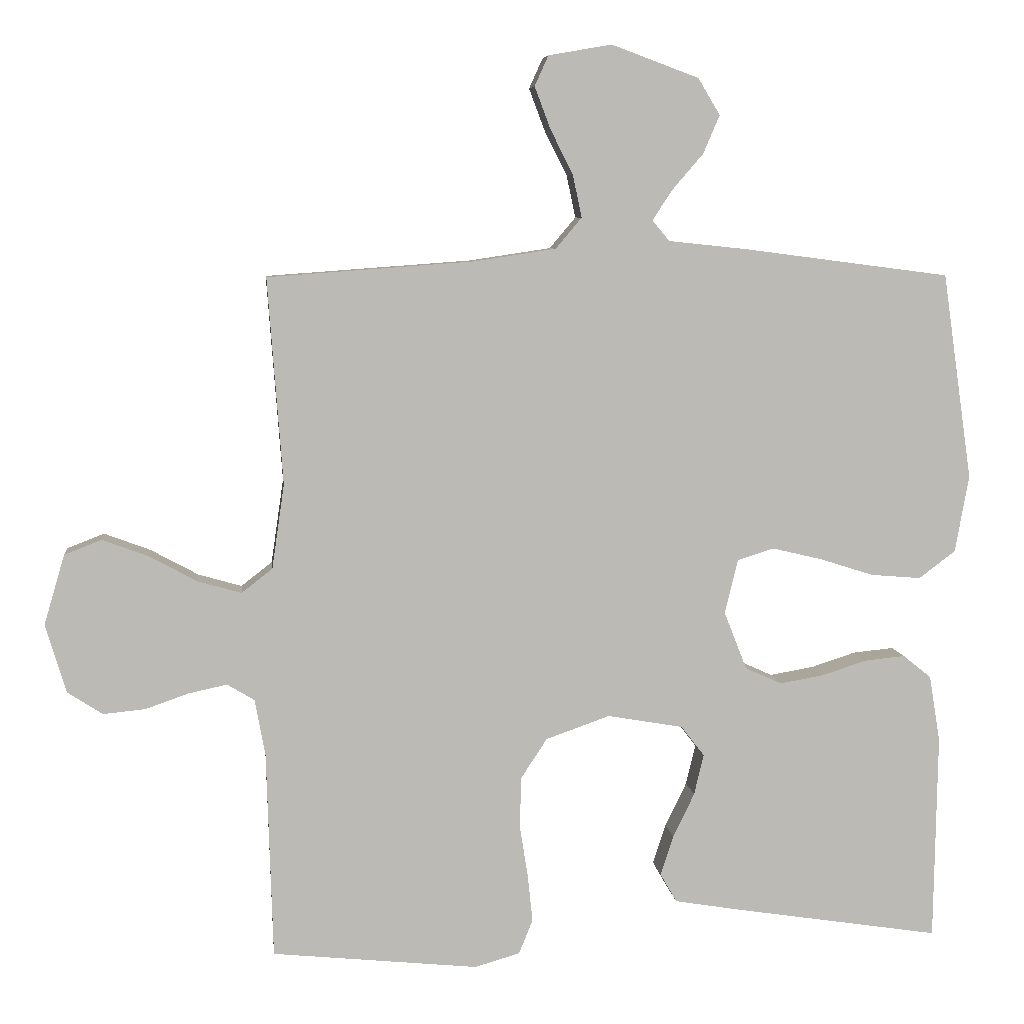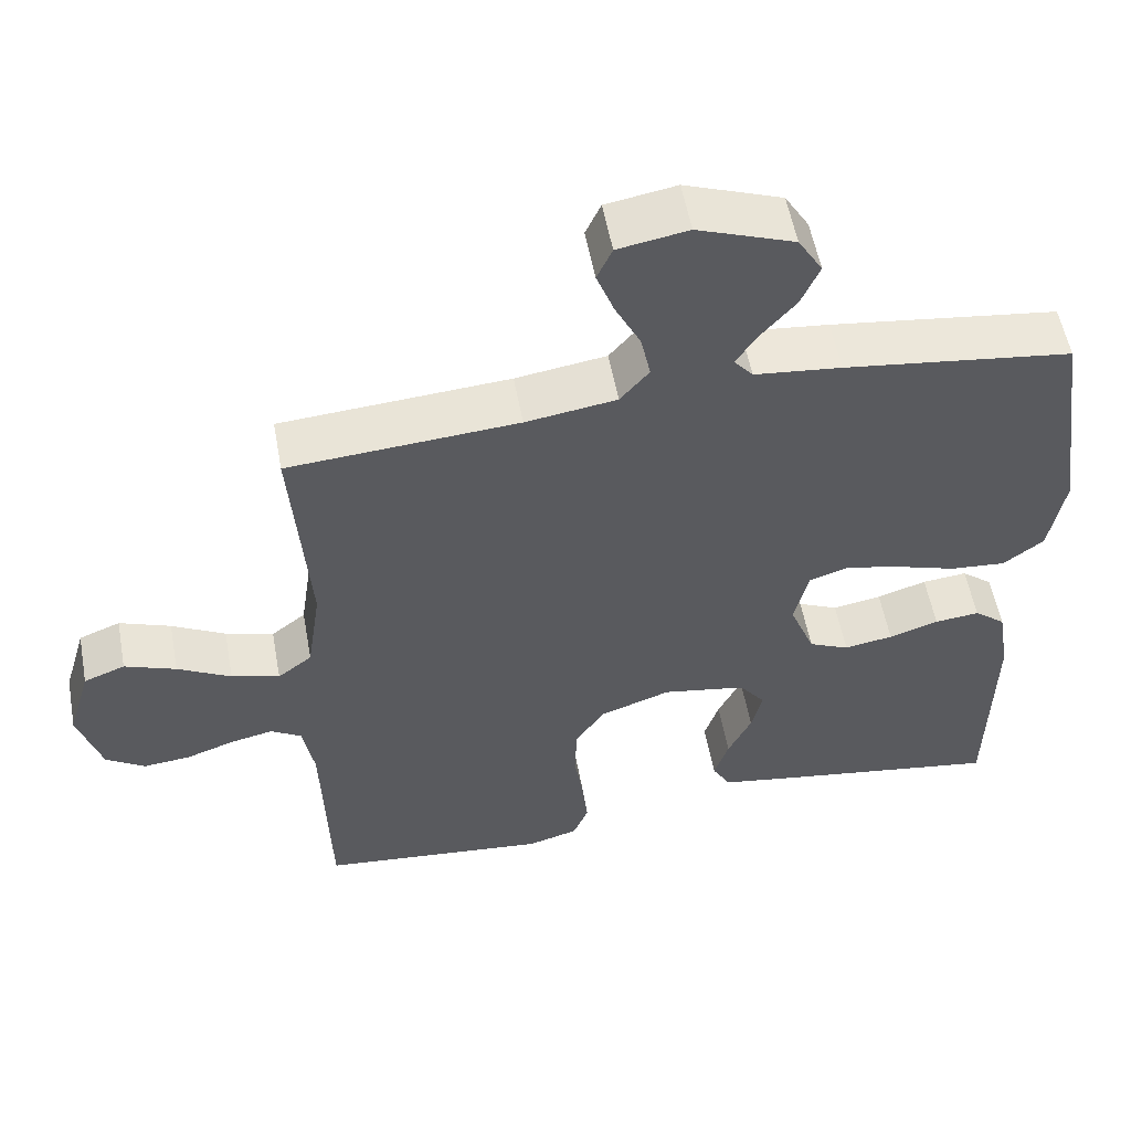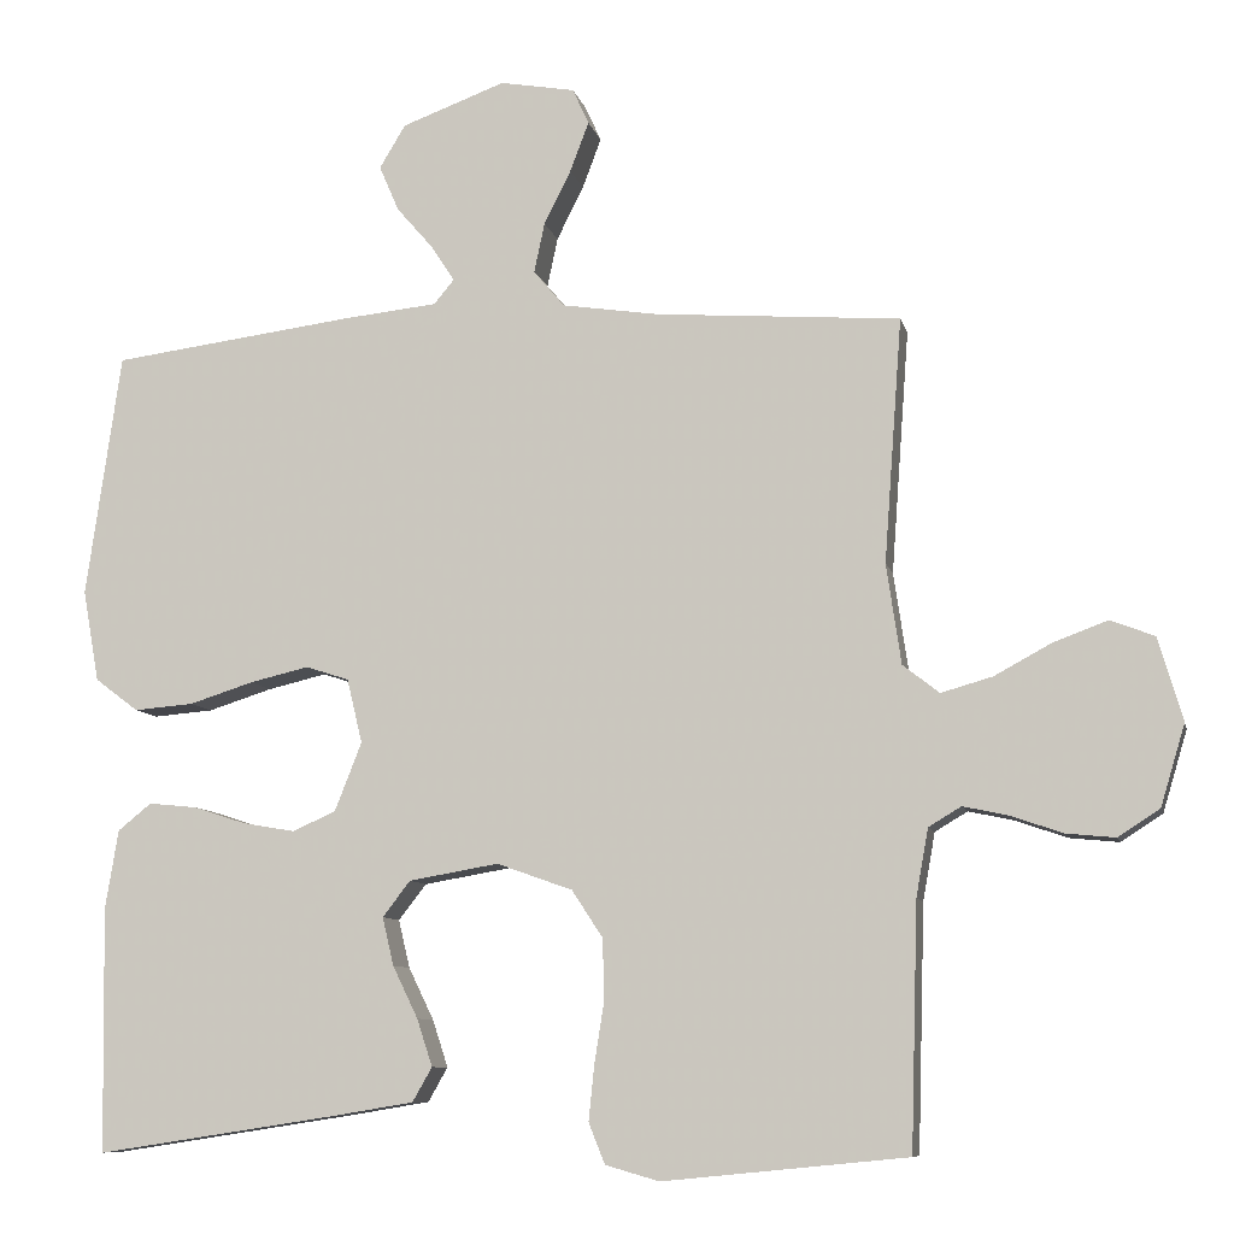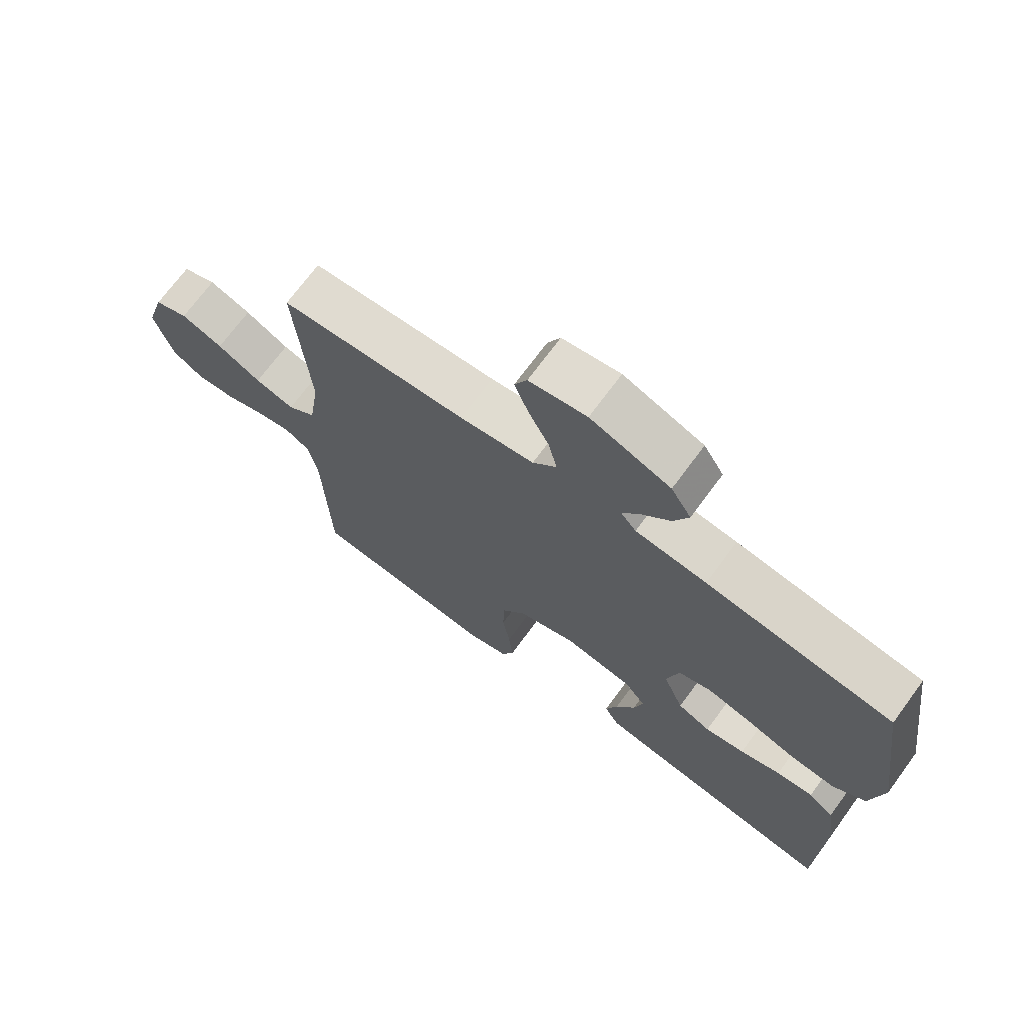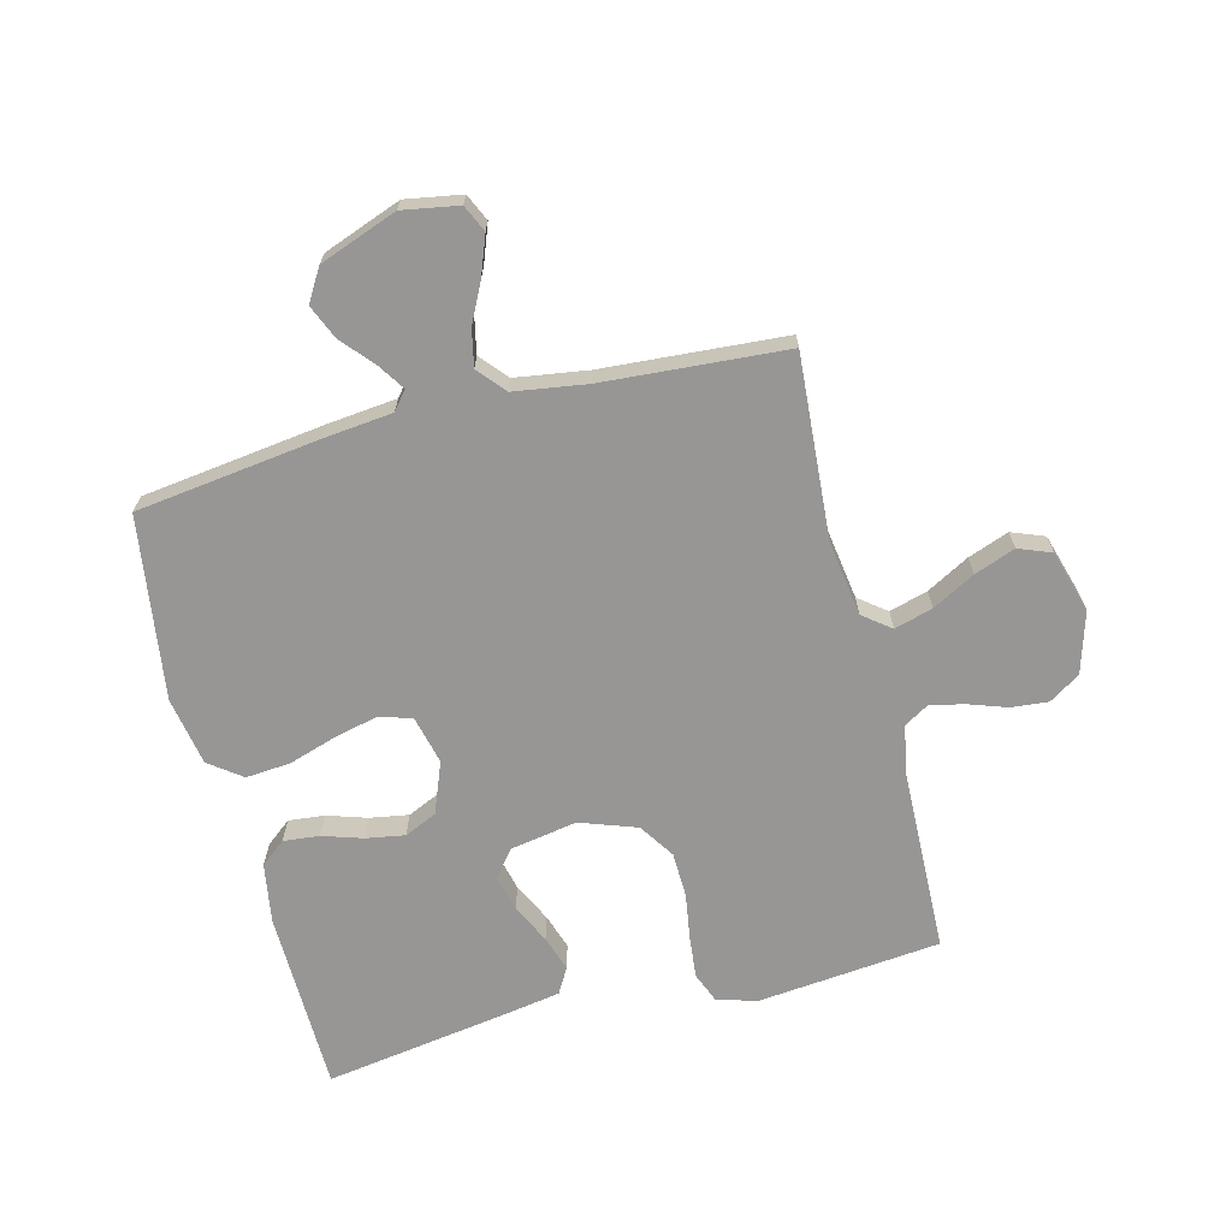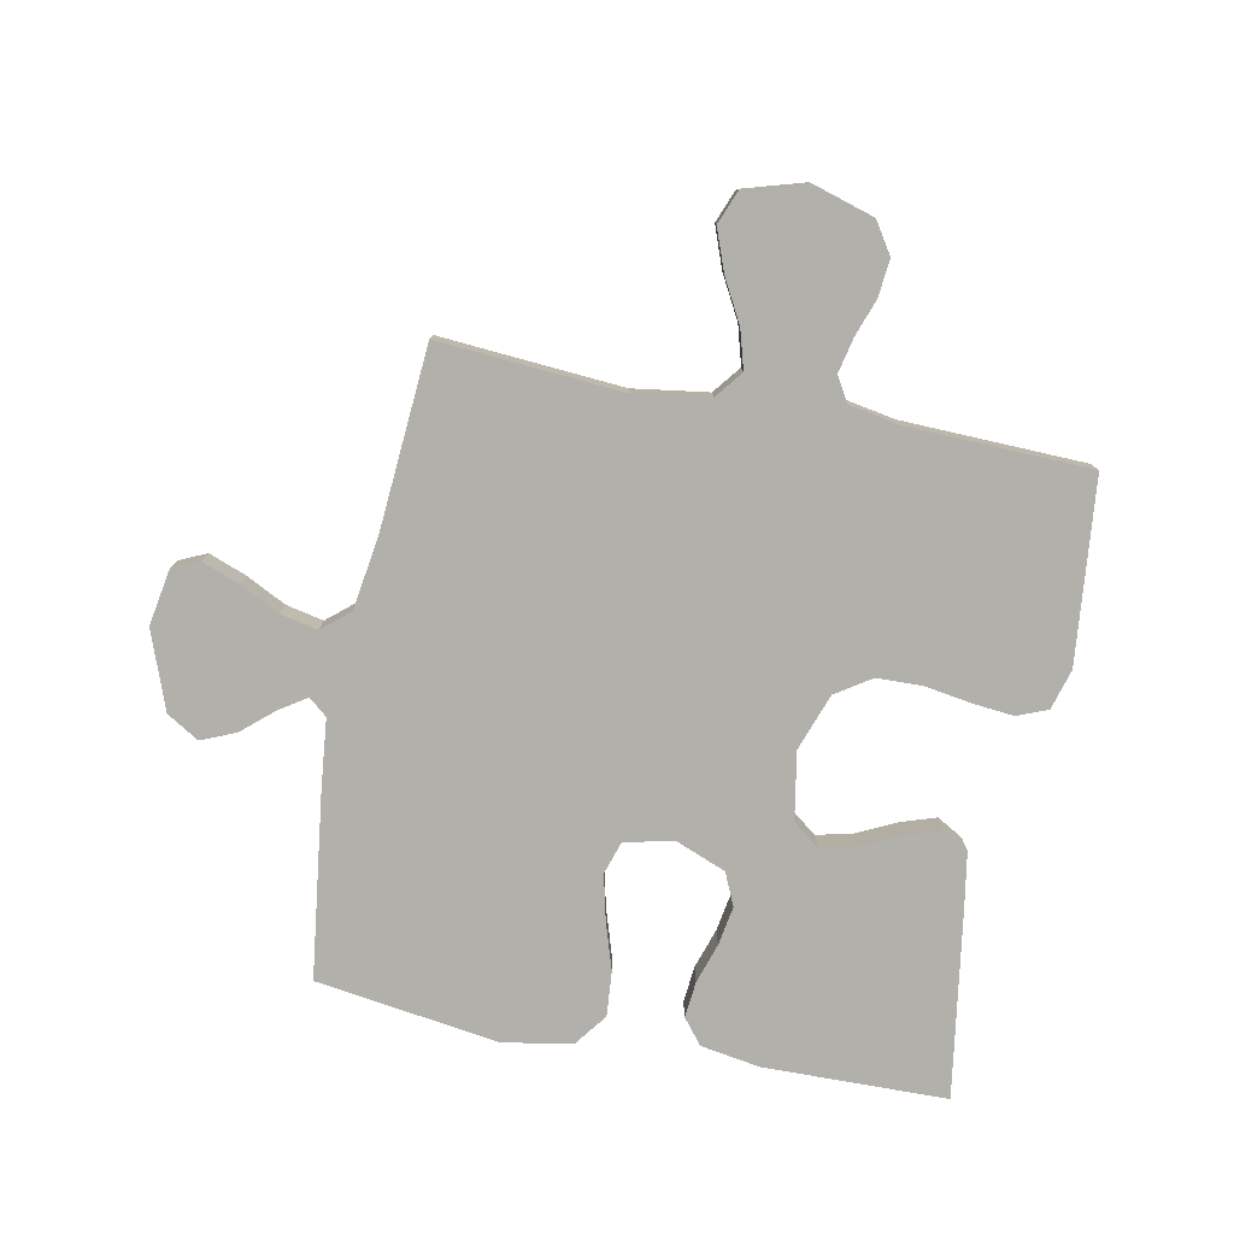
<metadata>
{"format":"obj","ext":"obj","renderer":"f3d","projection":"perspective","resolution":1024,"background":"white","views":[{"elev":6.8,"azim":173.8,"up":"+Z"},{"elev":55.1,"azim":169.6,"up":"+Z"},{"elev":-8.7,"azim":12.4,"up":"+Z"},{"elev":71.1,"azim":-143.6,"up":"+Z"},{"elev":-67.9,"azim":14.4,"up":"+Y"},{"elev":-78.5,"azim":78.9,"up":"+Y"}]}
</metadata>
<code>
v -0.5 0.07 0.5
v -0.2 0.07 0.539
v -0.086 0.07 0.551
v -0.061 0.07 0.581
v -0.09 0.07 0.625
v -0.135 0.07 0.677
v -0.159 0.07 0.733
v -0.127 0.07 0.786
v 0 0.07 0.833
v 0.092 0.07 0.817
v 0.112 0.07 0.773
v 0.089 0.07 0.712
v 0.056 0.07 0.646
v 0.043 0.07 0.585
v 0.081 0.07 0.54
v 0.2 0.07 0.522
v 0.5 0.07 0.5
v 0.478 0.07 0.2
v 0.496 0.07 0.077
v 0.541 0.07 0.042
v 0.604 0.07 0.06
v 0.674 0.07 0.098
v 0.741 0.07 0.123
v 0.795 0.07 0.102
v 0.825 0.07 0
v 0.795 0.07 -0.1
v 0.744 0.07 -0.133
v 0.683 0.07 -0.127
v 0.62 0.07 -0.105
v 0.564 0.07 -0.093
v 0.524 0.07 -0.117
v 0.509 0.07 -0.2
v 0.5 0.07 -0.5
v 0.2 0.07 -0.53
v 0.134 0.07 -0.511
v 0.114 0.07 -0.461
v 0.121 0.07 -0.393
v 0.133 0.07 -0.317
v 0.131 0.07 -0.243
v 0.093 0.07 -0.185
v 0 0.07 -0.152
v -0.11 0.07 -0.171
v -0.144 0.07 -0.215
v -0.13 0.07 -0.274
v -0.099 0.07 -0.338
v -0.08 0.07 -0.396
v -0.104 0.07 -0.438
v -0.2 0.07 -0.454
v -0.5 0.07 -0.5
v -0.505 0.07 -0.2
v -0.489 0.07 -0.103
v -0.448 0.07 -0.07
v -0.389 0.07 -0.076
v -0.324 0.07 -0.097
v -0.26 0.07 -0.108
v -0.207 0.07 -0.084
v -0.174 0.07 0
v -0.193 0.07 0.079
v -0.246 0.07 0.096
v -0.318 0.07 0.079
v -0.397 0.07 0.054
v -0.47 0.07 0.048
v -0.523 0.07 0.088
v -0.543 0.07 0.2
v -0.5 0 0.5
v -0.2 0 0.539
v -0.086 0 0.551
v -0.061 0 0.581
v -0.09 0 0.625
v -0.135 0 0.677
v -0.159 0 0.733
v -0.127 0 0.786
v 0 0 0.833
v 0.092 0 0.817
v 0.112 0 0.773
v 0.089 0 0.712
v 0.056 0 0.646
v 0.043 0 0.585
v 0.081 0 0.54
v 0.2 0 0.522
v 0.5 0 0.5
v 0.478 0 0.2
v 0.496 0 0.077
v 0.541 0 0.042
v 0.604 0 0.06
v 0.674 0 0.098
v 0.741 0 0.123
v 0.795 0 0.102
v 0.825 0 0
v 0.795 0 -0.1
v 0.744 0 -0.133
v 0.683 0 -0.127
v 0.62 0 -0.105
v 0.564 0 -0.093
v 0.524 0 -0.117
v 0.509 0 -0.2
v 0.5 0 -0.5
v 0.2 0 -0.53
v 0.134 0 -0.511
v 0.114 0 -0.461
v 0.121 0 -0.393
v 0.133 0 -0.317
v 0.131 0 -0.243
v 0.093 0 -0.185
v 0 0 -0.152
v -0.11 0 -0.171
v -0.144 0 -0.215
v -0.13 0 -0.274
v -0.099 0 -0.338
v -0.08 0 -0.396
v -0.104 0 -0.438
v -0.2 0 -0.454
v -0.5 0 -0.5
v -0.505 0 -0.2
v -0.489 0 -0.103
v -0.448 0 -0.07
v -0.389 0 -0.076
v -0.324 0 -0.097
v -0.26 0 -0.108
v -0.207 0 -0.084
v -0.174 0 0
v -0.193 0 0.079
v -0.246 0 0.096
v -0.318 0 0.079
v -0.397 0 0.054
v -0.47 0 0.048
v -0.523 0 0.088
v -0.543 0 0.2
f 1 2 3
f 64 1 3
f 63 64 3
f 62 63 3
f 61 62 3
f 60 61 3
f 59 60 3 4
f 58 59 4
f 57 58 4
f 52 53 54
f 51 52 54
f 50 51 54
f 49 50 54
f 48 49 54
f 47 48 54
f 46 47 54
f 45 46 54
f 44 45 54
f 43 44 54 55
f 42 43 55 56
f 36 37 38
f 35 36 38
f 34 35 38
f 33 34 38
f 32 33 38
f 31 32 38 39
f 30 31 39 40
f 27 28 29
f 26 27 29
f 25 26 29
f 24 25 29
f 23 24 29
f 22 23 29
f 21 22 29
f 20 21 29 30
f 30 40 41
f 20 30 41
f 19 20 41
f 16 17 18
f 42 56 57
f 41 42 57
f 19 41 57
f 18 19 57
f 16 18 57
f 15 16 57
f 11 12 13
f 10 11 13
f 9 10 13
f 8 9 13
f 7 8 13
f 6 7 13
f 5 6 13
f 14 15 57 4
f 4 5 13 14
f 67 66 65
f 67 65 128
f 67 128 127
f 67 127 126
f 67 126 125
f 67 125 124
f 68 67 124 123
f 68 123 122
f 68 122 121
f 118 117 116
f 118 116 115
f 118 115 114
f 118 114 113
f 118 113 112
f 118 112 111
f 118 111 110
f 118 110 109
f 118 109 108
f 119 118 108 107
f 120 119 107 106
f 102 101 100
f 102 100 99
f 102 99 98
f 102 98 97
f 102 97 96
f 103 102 96 95
f 104 103 95 94
f 93 92 91
f 93 91 90
f 93 90 89
f 93 89 88
f 93 88 87
f 93 87 86
f 93 86 85
f 94 93 85 84
f 105 104 94
f 105 94 84
f 105 84 83
f 82 81 80
f 121 120 106
f 121 106 105
f 121 105 83
f 121 83 82
f 121 82 80
f 121 80 79
f 77 76 75
f 77 75 74
f 77 74 73
f 77 73 72
f 77 72 71
f 77 71 70
f 77 70 69
f 68 121 79 78
f 78 77 69 68
f 1 65 66 2
f 2 66 67 3
f 3 67 68 4
f 4 68 69 5
f 5 69 70 6
f 6 70 71 7
f 7 71 72 8
f 8 72 73 9
f 9 73 74 10
f 10 74 75 11
f 11 75 76 12
f 12 76 77 13
f 13 77 78 14
f 14 78 79 15
f 15 79 80 16
f 16 80 81 17
f 17 81 82 18
f 18 82 83 19
f 19 83 84 20
f 20 84 85 21
f 21 85 86 22
f 22 86 87 23
f 23 87 88 24
f 24 88 89 25
f 25 89 90 26
f 26 90 91 27
f 27 91 92 28
f 28 92 93 29
f 29 93 94 30
f 30 94 95 31
f 31 95 96 32
f 32 96 97 33
f 33 97 98 34
f 34 98 99 35
f 35 99 100 36
f 36 100 101 37
f 37 101 102 38
f 38 102 103 39
f 39 103 104 40
f 40 104 105 41
f 41 105 106 42
f 42 106 107 43
f 43 107 108 44
f 44 108 109 45
f 45 109 110 46
f 46 110 111 47
f 47 111 112 48
f 48 112 113 49
f 49 113 114 50
f 50 114 115 51
f 51 115 116 52
f 52 116 117 53
f 53 117 118 54
f 54 118 119 55
f 55 119 120 56
f 56 120 121 57
f 57 121 122 58
f 58 122 123 59
f 59 123 124 60
f 60 124 125 61
f 61 125 126 62
f 62 126 127 63
f 63 127 128 64
f 64 128 65 1

</code>
